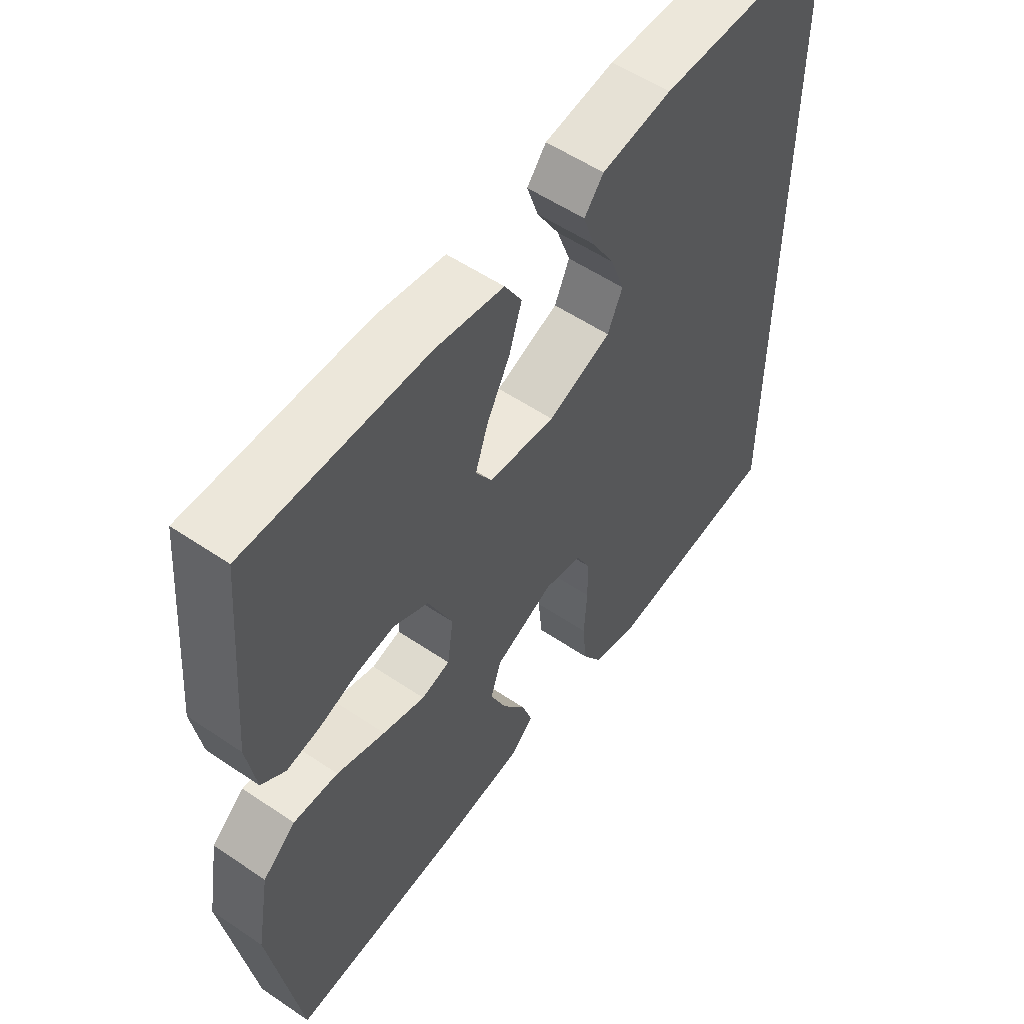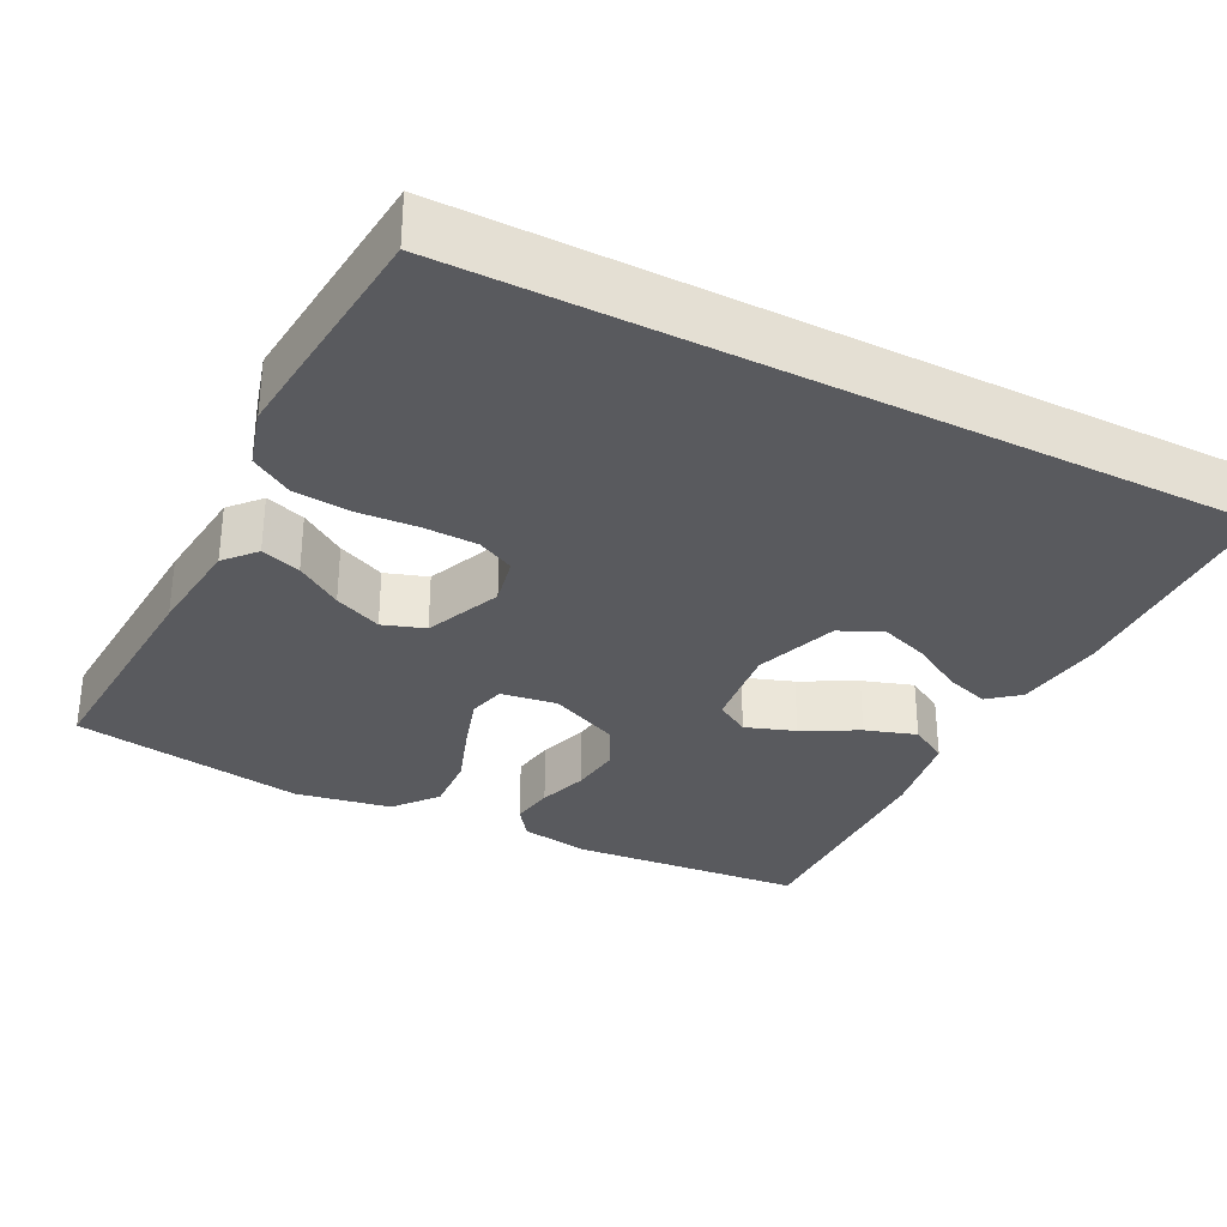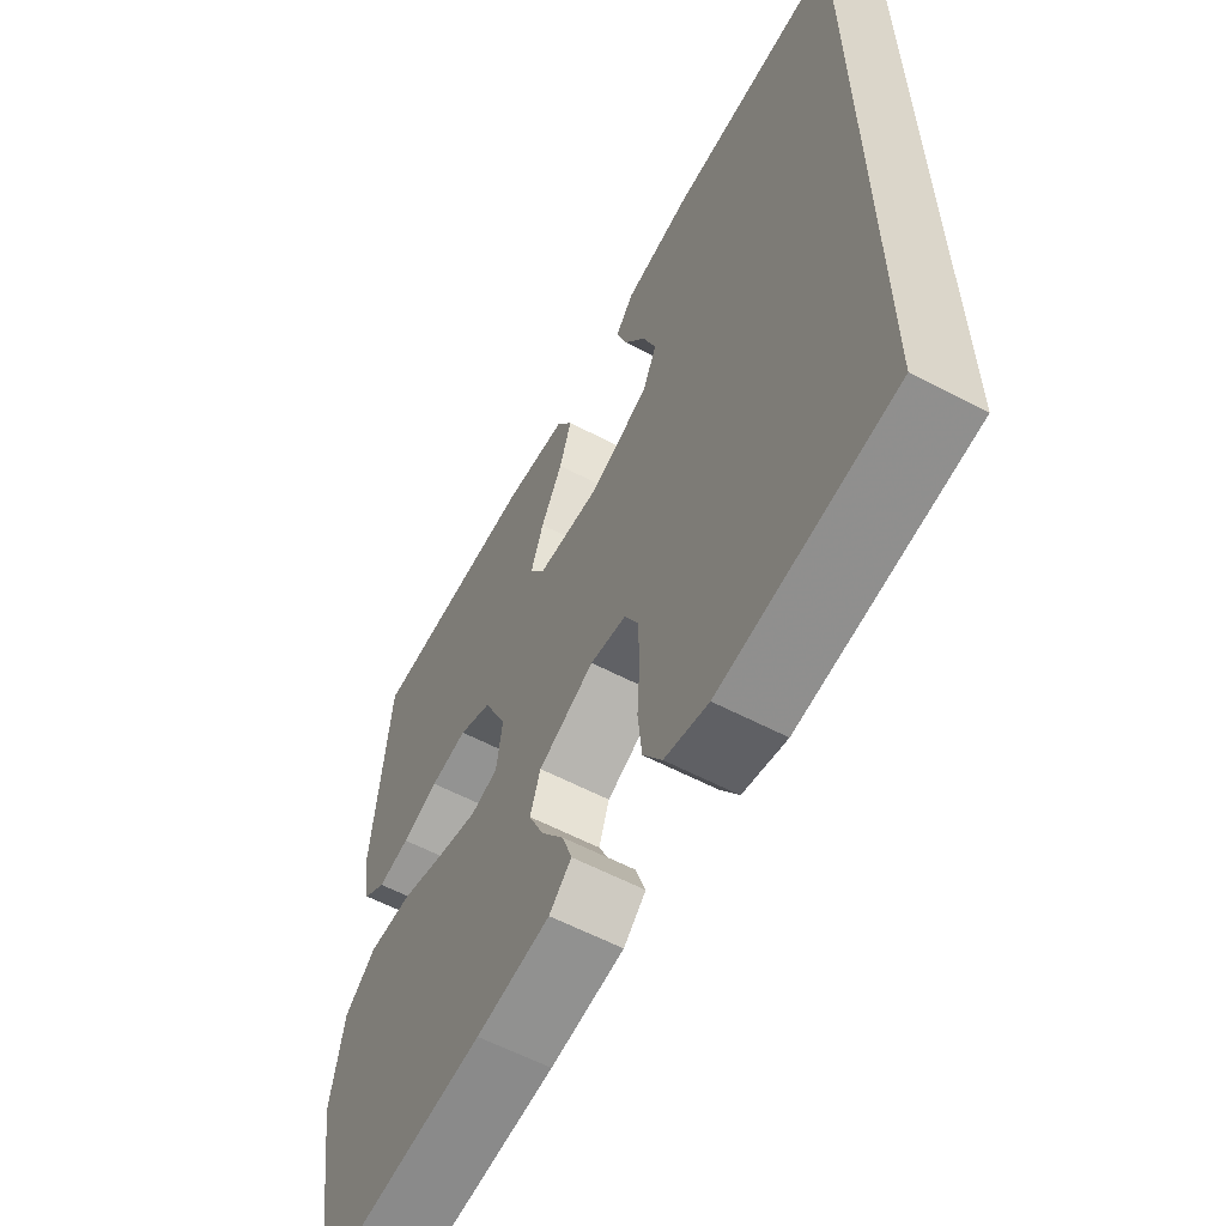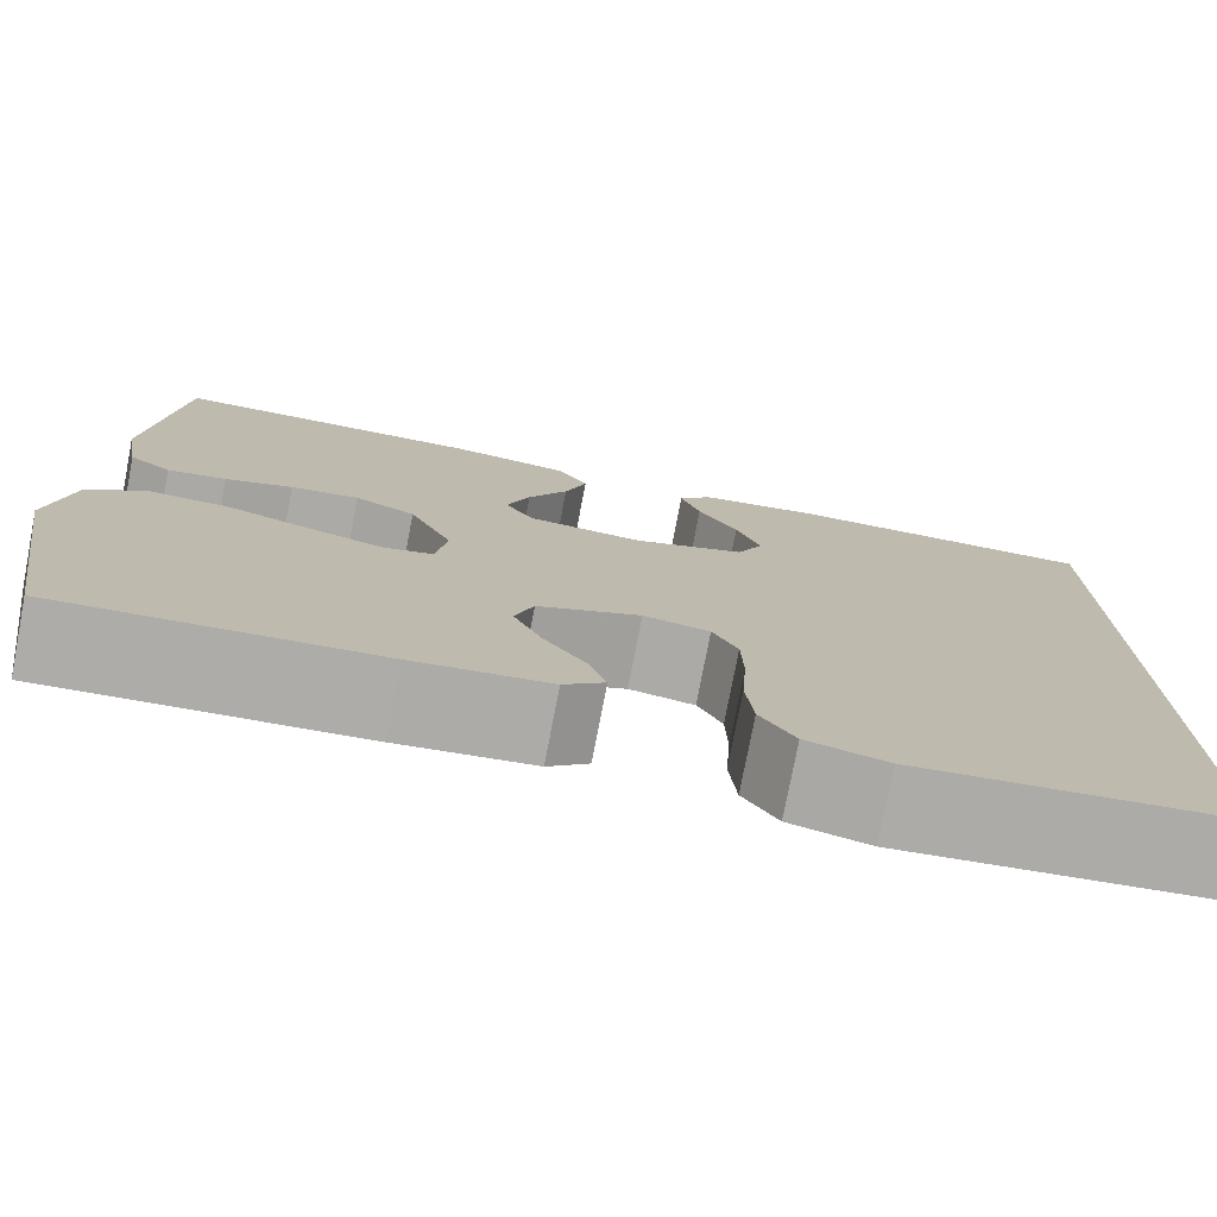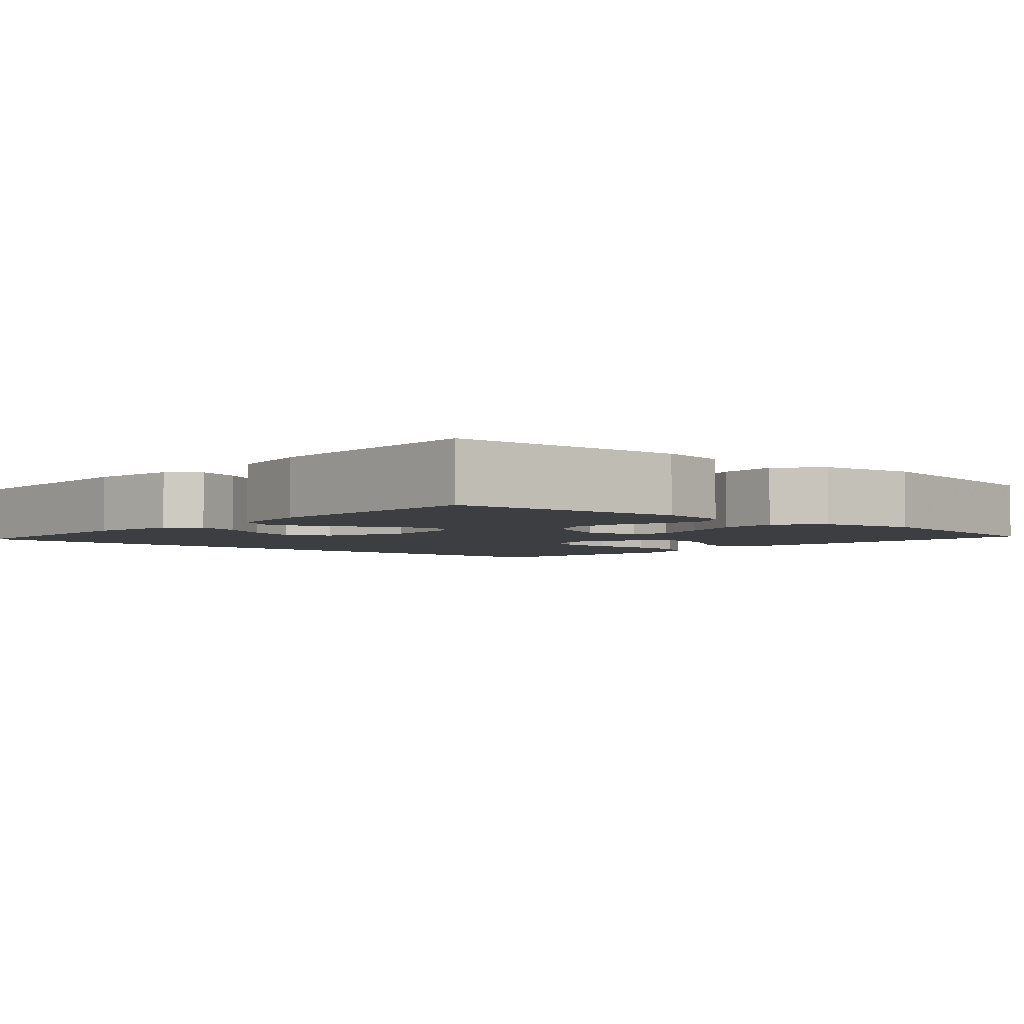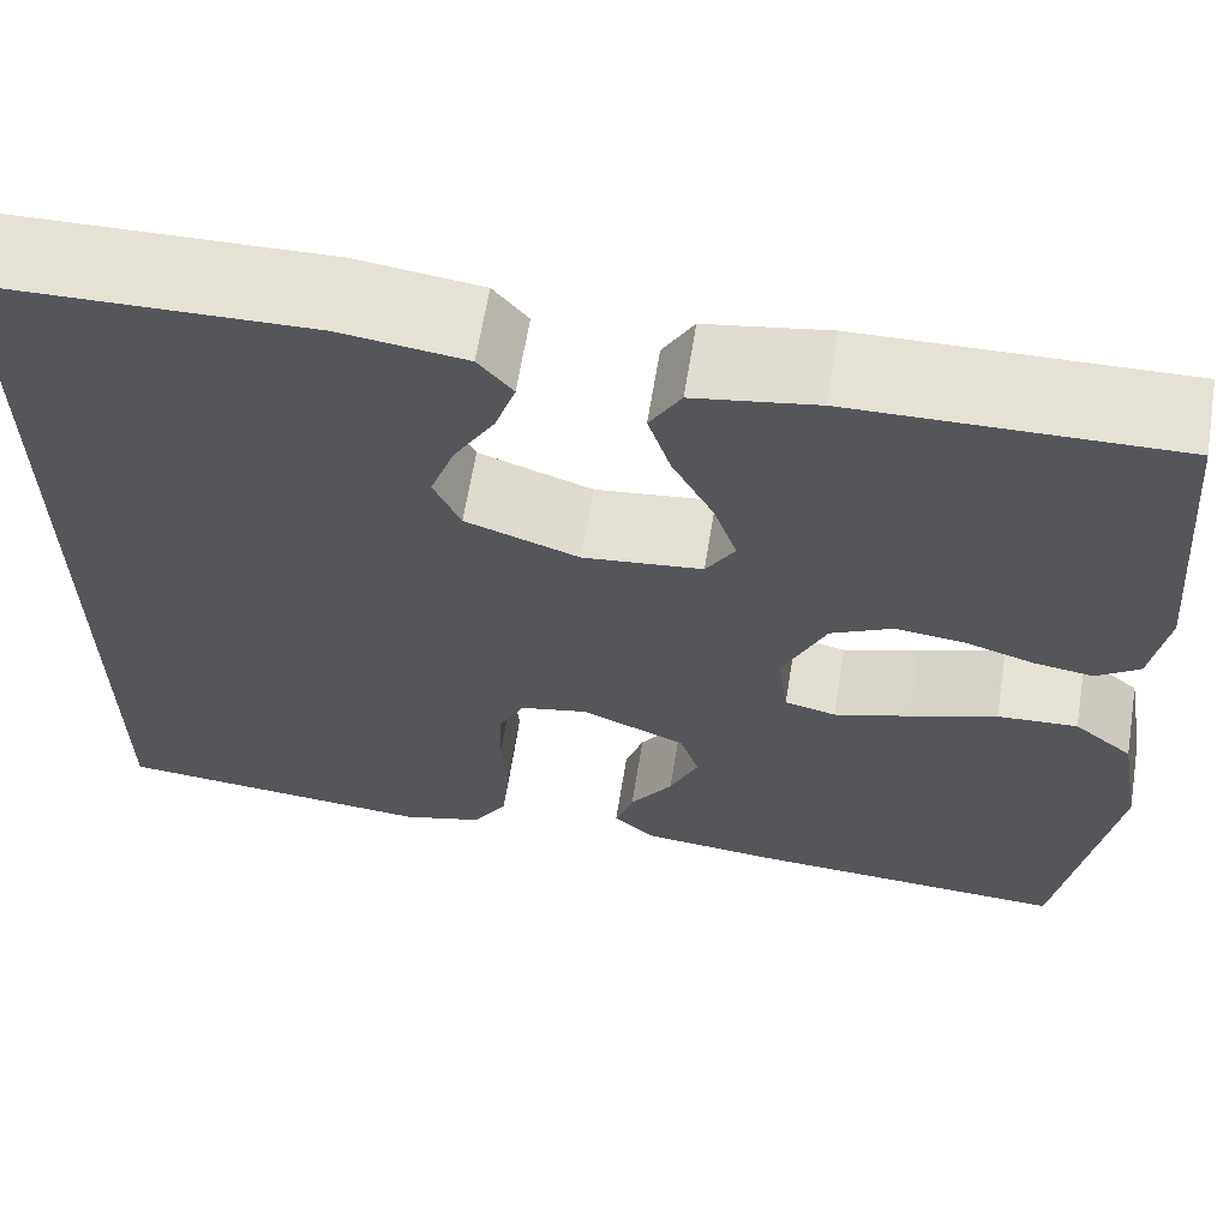
<metadata>
{"format":"obj","ext":"obj","renderer":"f3d","projection":"perspective","resolution":1024,"background":"white","views":[{"elev":55.3,"azim":125.5,"up":"+Z"},{"elev":-31.8,"azim":-116.8,"up":"+Y"},{"elev":-60.2,"azim":-118.1,"up":"+Z"},{"elev":-77.0,"azim":169.1,"up":"+Z"},{"elev":-3.5,"azim":48.0,"up":"+Y"},{"elev":63.9,"azim":9.2,"up":"+Z"}]}
</metadata>
<code>
v 0.5 0.07 0.5
v 0.526 0.07 0.2
v 0.511 0.07 0.11
v 0.471 0.07 0.081
v 0.415 0.07 0.09
v 0.351 0.07 0.111
v 0.286 0.07 0.119
v 0.228 0.07 0.09
v 0.187 0.07 0
v 0.197 0.07 -0.073
v 0.245 0.07 -0.085
v 0.316 0.07 -0.063
v 0.397 0.07 -0.035
v 0.472 0.07 -0.031
v 0.527 0.07 -0.076
v 0.549 0.07 -0.2
v 0.5 0.07 -0.5
v 0.2 0.07 -0.481
v 0.071 0.07 -0.467
v 0.032 0.07 -0.432
v 0.049 0.07 -0.381
v 0.089 0.07 -0.322
v 0.116 0.07 -0.261
v 0.098 0.07 -0.207
v 0 0.07 -0.165
v -0.063 0.07 -0.178
v -0.087 0.07 -0.226
v -0.089 0.07 -0.295
v -0.084 0.07 -0.373
v -0.091 0.07 -0.445
v -0.124 0.07 -0.498
v -0.2 0.07 -0.519
v -0.5 0.07 -0.49
v -0.5 0.07 0.497
v -0.2 0.07 0.503
v -0.083 0.07 0.487
v -0.051 0.07 0.448
v -0.07 0.07 0.391
v -0.108 0.07 0.327
v -0.131 0.07 0.263
v -0.106 0.07 0.208
v 0 0.07 0.17
v 0.111 0.07 0.182
v 0.138 0.07 0.226
v 0.116 0.07 0.29
v 0.078 0.07 0.361
v 0.057 0.07 0.427
v 0.086 0.07 0.476
v 0.2 0.07 0.495
v 0.5 0 0.5
v 0.526 0 0.2
v 0.511 0 0.11
v 0.471 0 0.081
v 0.415 0 0.09
v 0.351 0 0.111
v 0.286 0 0.119
v 0.228 0 0.09
v 0.187 0 0
v 0.197 0 -0.073
v 0.245 0 -0.085
v 0.316 0 -0.063
v 0.397 0 -0.035
v 0.472 0 -0.031
v 0.527 0 -0.076
v 0.549 0 -0.2
v 0.5 0 -0.5
v 0.2 0 -0.481
v 0.071 0 -0.467
v 0.032 0 -0.432
v 0.049 0 -0.381
v 0.089 0 -0.322
v 0.116 0 -0.261
v 0.098 0 -0.207
v 0 0 -0.165
v -0.063 0 -0.178
v -0.087 0 -0.226
v -0.089 0 -0.295
v -0.084 0 -0.373
v -0.091 0 -0.445
v -0.124 0 -0.498
v -0.2 0 -0.519
v -0.5 0 -0.49
v -0.5 0 0.497
v -0.2 0 0.503
v -0.083 0 0.487
v -0.051 0 0.448
v -0.07 0 0.391
v -0.108 0 0.327
v -0.131 0 0.263
v -0.106 0 0.208
v 0 0 0.17
v 0.111 0 0.182
v 0.138 0 0.226
v 0.116 0 0.29
v 0.078 0 0.361
v 0.057 0 0.427
v 0.086 0 0.476
v 0.2 0 0.495
f 4 5 6
f 3 4 6
f 2 3 6
f 1 2 6
f 49 1 6
f 48 49 6
f 47 48 6
f 46 47 6
f 45 46 6
f 44 45 6 7
f 43 44 7 8
f 42 43 8 9
f 41 42 9 10
f 37 38 39
f 36 37 39
f 35 36 39
f 34 35 39
f 34 39 40
f 33 34 40
f 32 33 40
f 31 32 40
f 30 31 40
f 29 30 40
f 28 29 40
f 27 28 40 41
f 20 21 22
f 19 20 22
f 18 19 22
f 17 18 22
f 16 17 22
f 15 16 22
f 14 15 22
f 13 14 22
f 12 13 22
f 11 12 22 23
f 10 11 23 24
f 26 27 41
f 25 26 41 10
f 10 24 25
f 55 54 53
f 55 53 52
f 55 52 51
f 55 51 50
f 55 50 98
f 55 98 97
f 55 97 96
f 55 96 95
f 55 95 94
f 56 55 94 93
f 57 56 93 92
f 58 57 92 91
f 59 58 91 90
f 88 87 86
f 88 86 85
f 88 85 84
f 88 84 83
f 89 88 83
f 89 83 82
f 89 82 81
f 89 81 80
f 89 80 79
f 89 79 78
f 89 78 77
f 90 89 77 76
f 71 70 69
f 71 69 68
f 71 68 67
f 71 67 66
f 71 66 65
f 71 65 64
f 71 64 63
f 71 63 62
f 71 62 61
f 72 71 61 60
f 73 72 60 59
f 90 76 75
f 59 90 75 74
f 74 73 59
f 1 50 51 2
f 2 51 52 3
f 3 52 53 4
f 4 53 54 5
f 5 54 55 6
f 6 55 56 7
f 7 56 57 8
f 8 57 58 9
f 9 58 59 10
f 10 59 60 11
f 11 60 61 12
f 12 61 62 13
f 13 62 63 14
f 14 63 64 15
f 15 64 65 16
f 16 65 66 17
f 17 66 67 18
f 18 67 68 19
f 19 68 69 20
f 20 69 70 21
f 21 70 71 22
f 22 71 72 23
f 23 72 73 24
f 24 73 74 25
f 25 74 75 26
f 26 75 76 27
f 27 76 77 28
f 28 77 78 29
f 29 78 79 30
f 30 79 80 31
f 31 80 81 32
f 32 81 82 33
f 33 82 83 34
f 34 83 84 35
f 35 84 85 36
f 36 85 86 37
f 37 86 87 38
f 38 87 88 39
f 39 88 89 40
f 40 89 90 41
f 41 90 91 42
f 42 91 92 43
f 43 92 93 44
f 44 93 94 45
f 45 94 95 46
f 46 95 96 47
f 47 96 97 48
f 48 97 98 49
f 49 98 50 1

</code>
